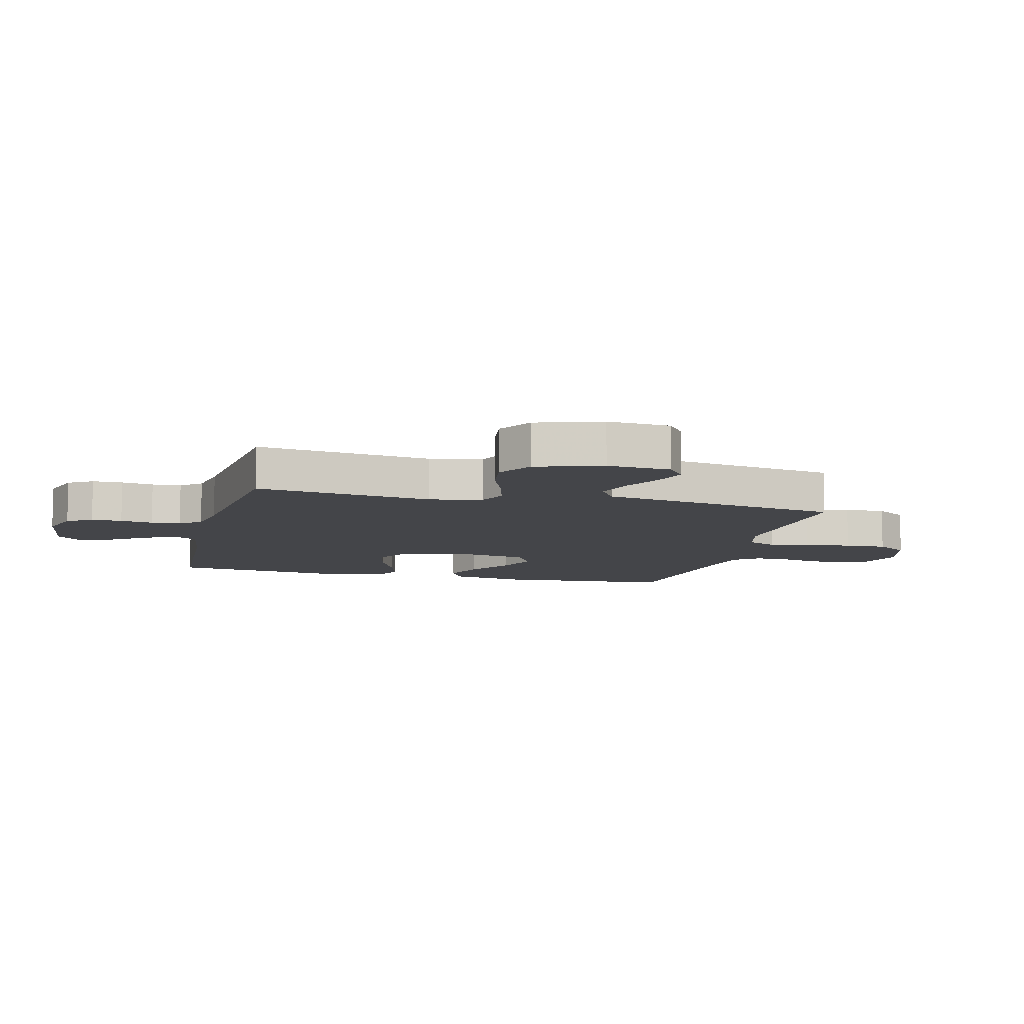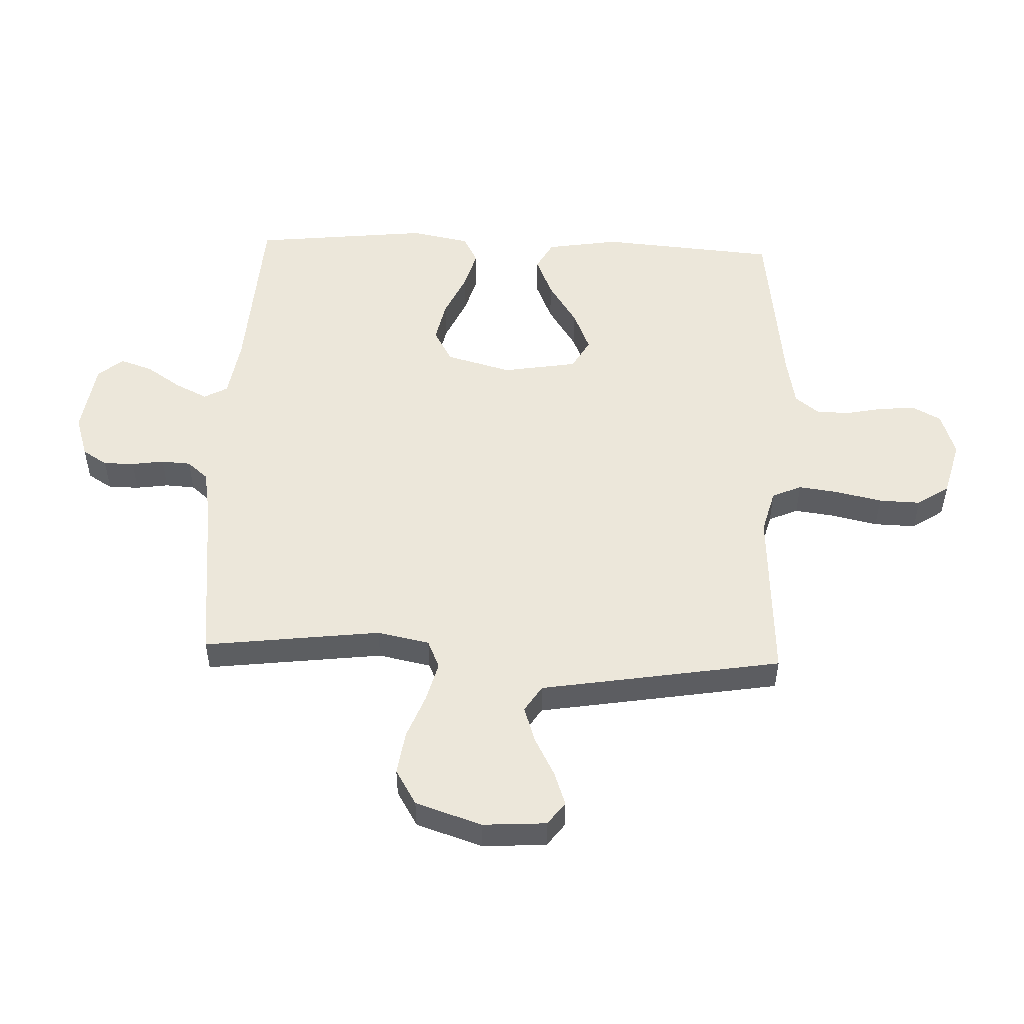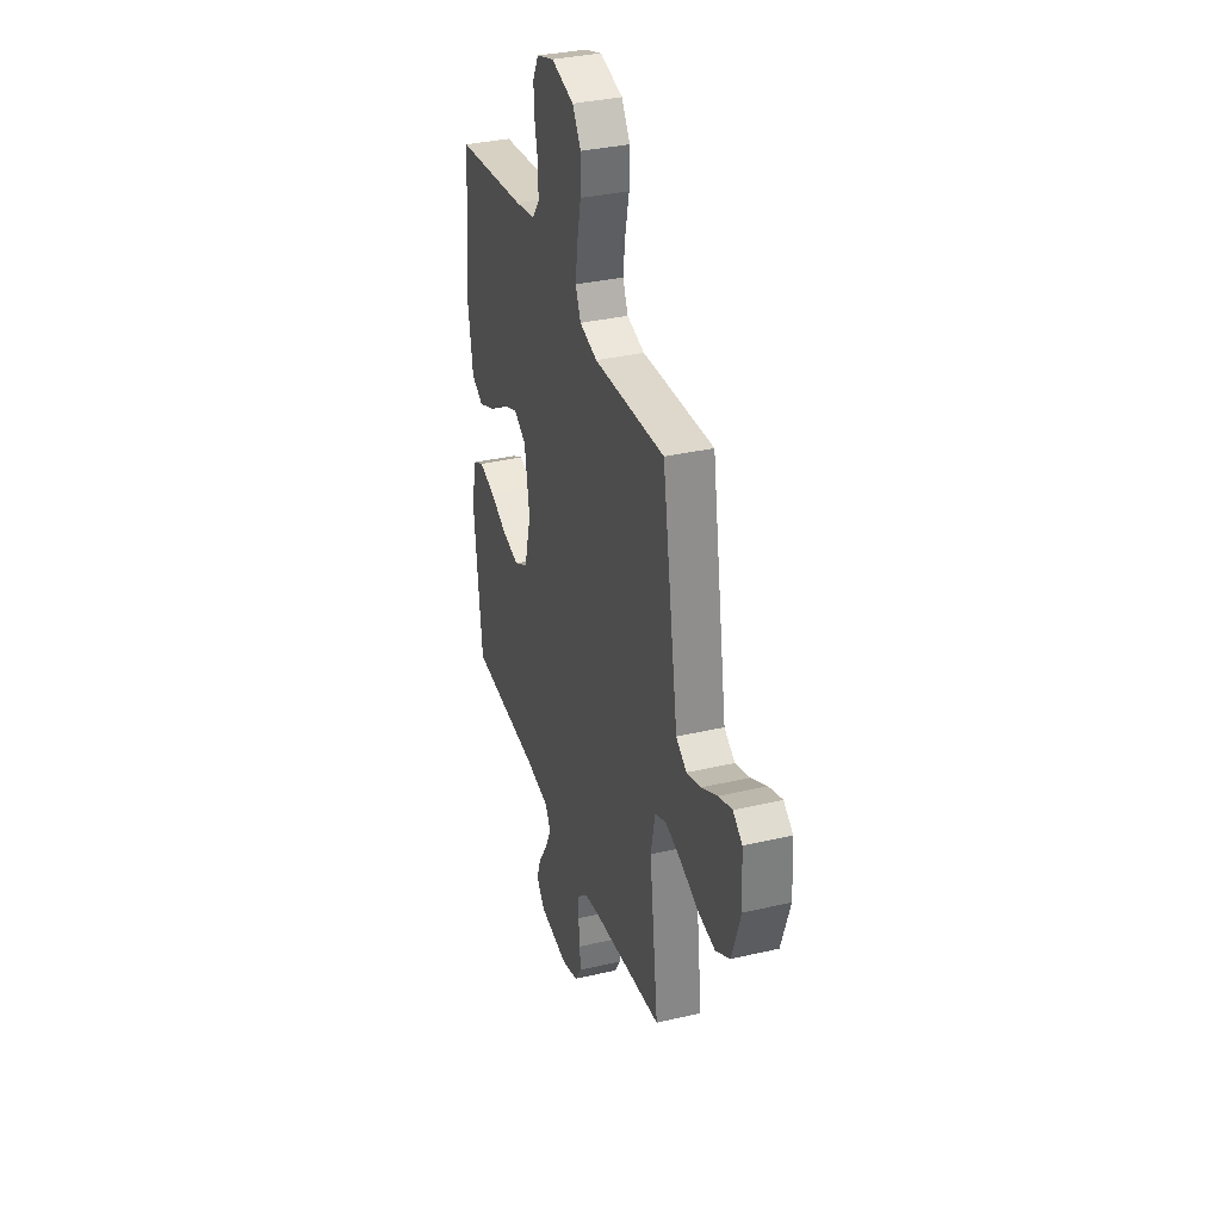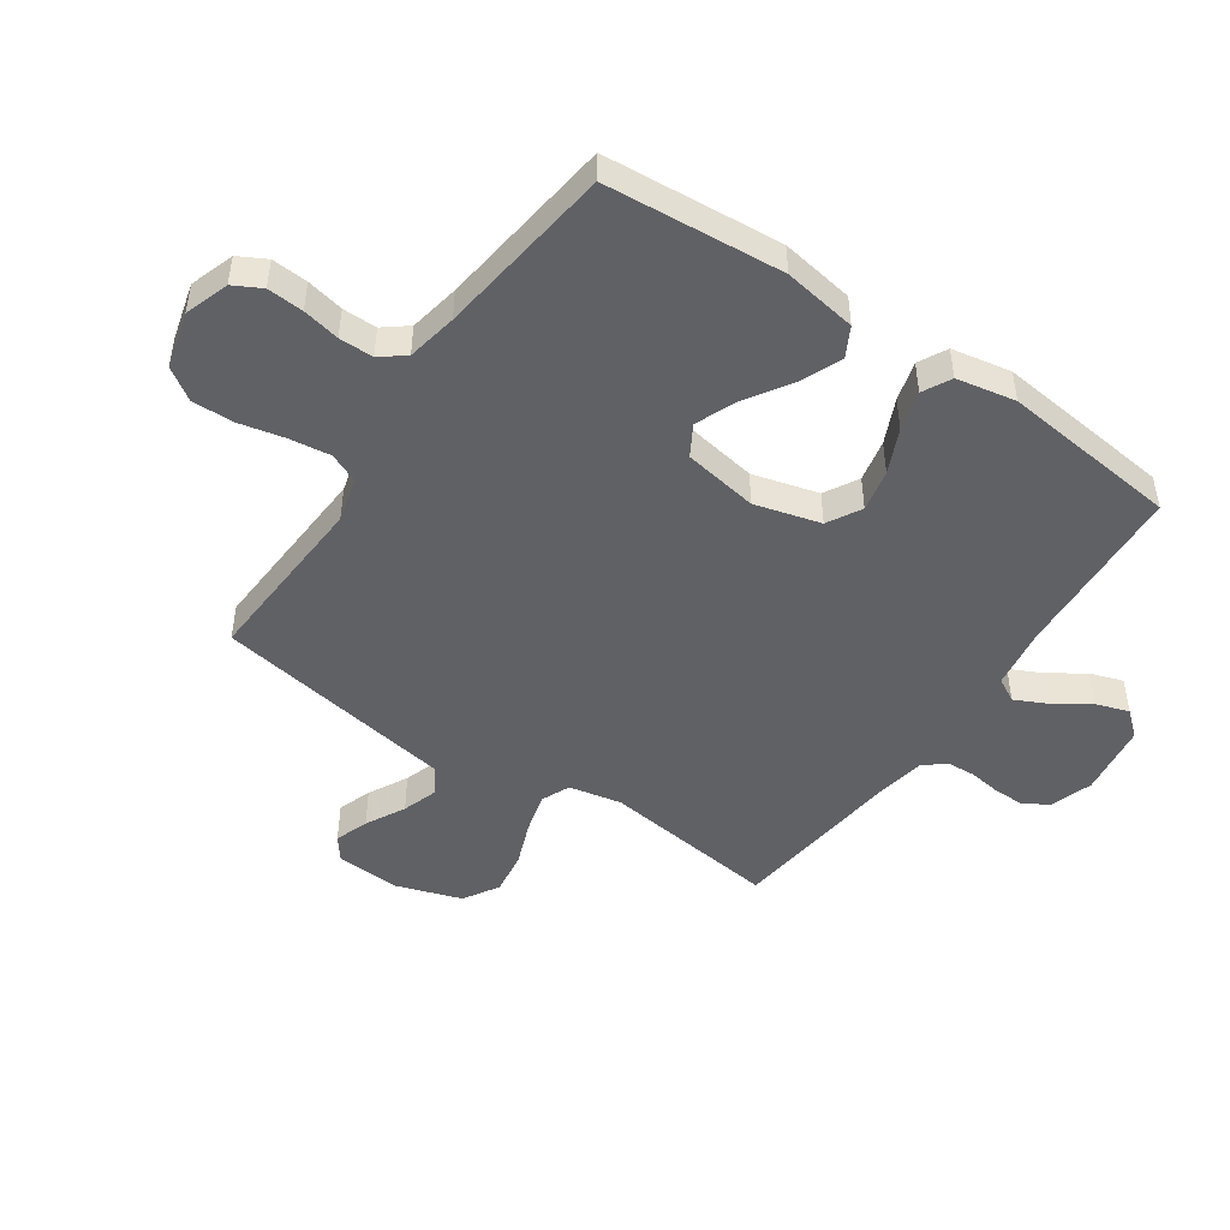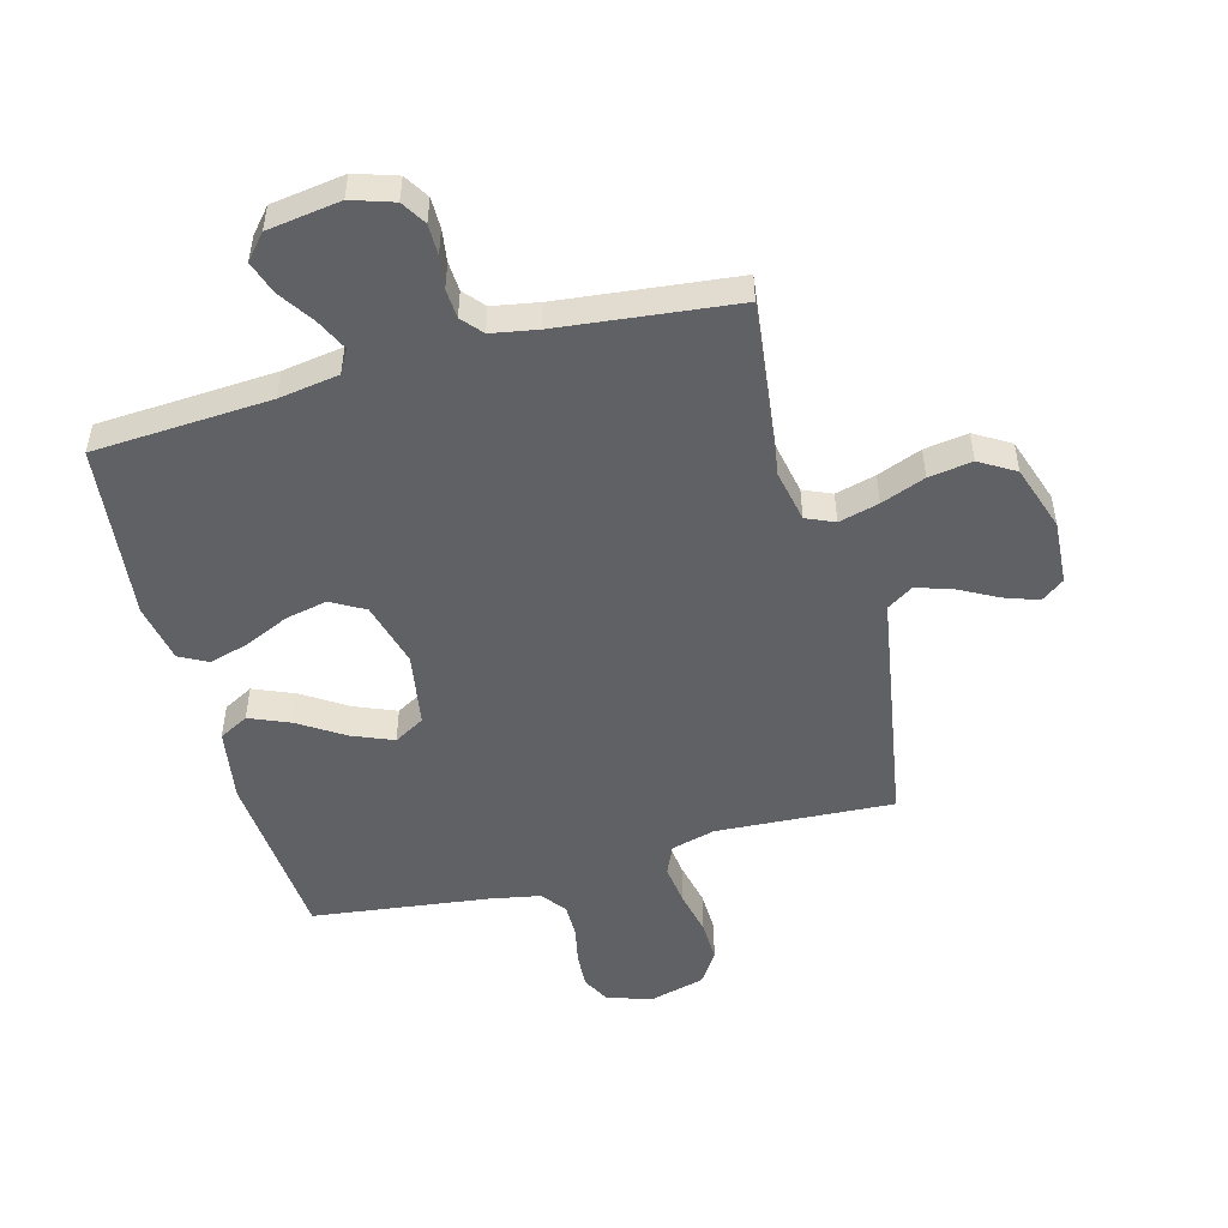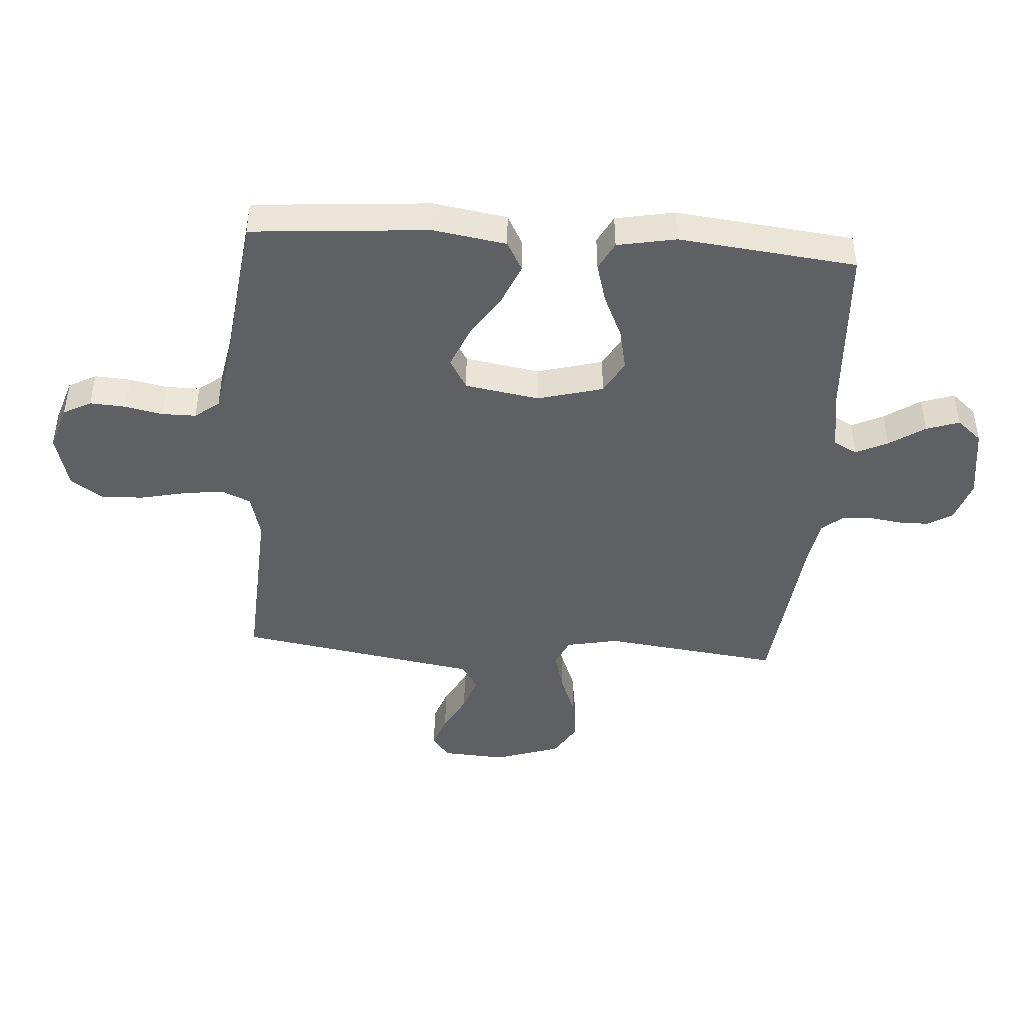
<metadata>
{"format":"obj","ext":"obj","renderer":"f3d","projection":"perspective","resolution":1024,"background":"white","views":[{"elev":-9.1,"azim":-104.2,"up":"+Y"},{"elev":51.5,"azim":-87.7,"up":"+Y"},{"elev":34.5,"azim":-107.4,"up":"+Z"},{"elev":-47.8,"azim":55.6,"up":"+Y"},{"elev":-50.3,"azim":-164.9,"up":"+Y"},{"elev":-44.3,"azim":86.0,"up":"+Y"}]}
</metadata>
<code>
v -0.5 0.07 0.5
v -0.2 0.07 0.483
v -0.125 0.07 0.503
v -0.103 0.07 0.553
v -0.112 0.07 0.622
v -0.129 0.07 0.699
v -0.131 0.07 0.77
v -0.095 0.07 0.824
v 0 0.07 0.849
v 0.075 0.07 0.824
v 0.1 0.07 0.777
v 0.096 0.07 0.716
v 0.083 0.07 0.653
v 0.083 0.07 0.595
v 0.115 0.07 0.554
v 0.2 0.07 0.538
v 0.5 0.07 0.5
v 0.524 0.07 0.2
v 0.504 0.07 0.076
v 0.454 0.07 0.049
v 0.385 0.07 0.078
v 0.309 0.07 0.127
v 0.239 0.07 0.156
v 0.187 0.07 0.126
v 0.166 0.07 0
v 0.196 0.07 -0.111
v 0.253 0.07 -0.143
v 0.324 0.07 -0.128
v 0.399 0.07 -0.094
v 0.466 0.07 -0.075
v 0.514 0.07 -0.1
v 0.533 0.07 -0.2
v 0.5 0.07 -0.5
v 0.2 0.07 -0.518
v 0.097 0.07 -0.534
v 0.075 0.07 -0.574
v 0.101 0.07 -0.628
v 0.141 0.07 -0.688
v 0.16 0.07 -0.744
v 0.124 0.07 -0.786
v 0 0.07 -0.804
v -0.071 0.07 -0.781
v -0.097 0.07 -0.739
v -0.097 0.07 -0.687
v -0.089 0.07 -0.632
v -0.092 0.07 -0.582
v -0.122 0.07 -0.547
v -0.2 0.07 -0.533
v -0.5 0.07 -0.5
v -0.463 0.07 -0.2
v -0.481 0.07 -0.111
v -0.529 0.07 -0.09
v -0.597 0.07 -0.108
v -0.672 0.07 -0.137
v -0.746 0.07 -0.148
v -0.806 0.07 -0.112
v -0.843 0.07 0
v -0.836 0.07 0.108
v -0.797 0.07 0.137
v -0.74 0.07 0.117
v -0.674 0.07 0.082
v -0.613 0.07 0.062
v -0.568 0.07 0.091
v -0.55 0.07 0.2
v -0.5 0 0.5
v -0.2 0 0.483
v -0.125 0 0.503
v -0.103 0 0.553
v -0.112 0 0.622
v -0.129 0 0.699
v -0.131 0 0.77
v -0.095 0 0.824
v 0 0 0.849
v 0.075 0 0.824
v 0.1 0 0.777
v 0.096 0 0.716
v 0.083 0 0.653
v 0.083 0 0.595
v 0.115 0 0.554
v 0.2 0 0.538
v 0.5 0 0.5
v 0.524 0 0.2
v 0.504 0 0.076
v 0.454 0 0.049
v 0.385 0 0.078
v 0.309 0 0.127
v 0.239 0 0.156
v 0.187 0 0.126
v 0.166 0 0
v 0.196 0 -0.111
v 0.253 0 -0.143
v 0.324 0 -0.128
v 0.399 0 -0.094
v 0.466 0 -0.075
v 0.514 0 -0.1
v 0.533 0 -0.2
v 0.5 0 -0.5
v 0.2 0 -0.518
v 0.097 0 -0.534
v 0.075 0 -0.574
v 0.101 0 -0.628
v 0.141 0 -0.688
v 0.16 0 -0.744
v 0.124 0 -0.786
v 0 0 -0.804
v -0.071 0 -0.781
v -0.097 0 -0.739
v -0.097 0 -0.687
v -0.089 0 -0.632
v -0.092 0 -0.582
v -0.122 0 -0.547
v -0.2 0 -0.533
v -0.5 0 -0.5
v -0.463 0 -0.2
v -0.481 0 -0.111
v -0.529 0 -0.09
v -0.597 0 -0.108
v -0.672 0 -0.137
v -0.746 0 -0.148
v -0.806 0 -0.112
v -0.843 0 0
v -0.836 0 0.108
v -0.797 0 0.137
v -0.74 0 0.117
v -0.674 0 0.082
v -0.613 0 0.062
v -0.568 0 0.091
v -0.55 0 0.2
f 63 64 1 2
f 59 60 61
f 58 59 61
f 57 58 61
f 56 57 61
f 55 56 61
f 54 55 61
f 53 54 61
f 52 53 61 62
f 51 52 62 63
f 48 49 50
f 47 48 50 51
f 63 2 3
f 51 63 3
f 47 51 3
f 46 47 3
f 43 44 45
f 42 43 45
f 41 42 45
f 40 41 45
f 39 40 45
f 38 39 45
f 37 38 45
f 36 37 45 46
f 32 33 34
f 31 32 34
f 30 31 34
f 29 30 34
f 28 29 34
f 27 28 34 35
f 35 36 46
f 27 35 46
f 26 27 46
f 20 21 22
f 19 20 22
f 18 19 22
f 17 18 22
f 16 17 22
f 15 16 22 23
f 14 15 23 24
f 11 12 13
f 10 11 13
f 9 10 13
f 8 9 13
f 7 8 13
f 6 7 13
f 5 6 13
f 4 5 13 14
f 46 3 4
f 26 46 4
f 25 26 4
f 4 14 24 25
f 66 65 128 127
f 125 124 123
f 125 123 122
f 125 122 121
f 125 121 120
f 125 120 119
f 125 119 118
f 125 118 117
f 126 125 117 116
f 127 126 116 115
f 114 113 112
f 115 114 112 111
f 67 66 127
f 67 127 115
f 67 115 111
f 67 111 110
f 109 108 107
f 109 107 106
f 109 106 105
f 109 105 104
f 109 104 103
f 109 103 102
f 109 102 101
f 110 109 101 100
f 98 97 96
f 98 96 95
f 98 95 94
f 98 94 93
f 98 93 92
f 99 98 92 91
f 110 100 99
f 110 99 91
f 110 91 90
f 86 85 84
f 86 84 83
f 86 83 82
f 86 82 81
f 86 81 80
f 87 86 80 79
f 88 87 79 78
f 77 76 75
f 77 75 74
f 77 74 73
f 77 73 72
f 77 72 71
f 77 71 70
f 77 70 69
f 78 77 69 68
f 68 67 110
f 68 110 90
f 68 90 89
f 89 88 78 68
f 1 65 66 2
f 2 66 67 3
f 3 67 68 4
f 4 68 69 5
f 5 69 70 6
f 6 70 71 7
f 7 71 72 8
f 8 72 73 9
f 9 73 74 10
f 10 74 75 11
f 11 75 76 12
f 12 76 77 13
f 13 77 78 14
f 14 78 79 15
f 15 79 80 16
f 16 80 81 17
f 17 81 82 18
f 18 82 83 19
f 19 83 84 20
f 20 84 85 21
f 21 85 86 22
f 22 86 87 23
f 23 87 88 24
f 24 88 89 25
f 25 89 90 26
f 26 90 91 27
f 27 91 92 28
f 28 92 93 29
f 29 93 94 30
f 30 94 95 31
f 31 95 96 32
f 32 96 97 33
f 33 97 98 34
f 34 98 99 35
f 35 99 100 36
f 36 100 101 37
f 37 101 102 38
f 38 102 103 39
f 39 103 104 40
f 40 104 105 41
f 41 105 106 42
f 42 106 107 43
f 43 107 108 44
f 44 108 109 45
f 45 109 110 46
f 46 110 111 47
f 47 111 112 48
f 48 112 113 49
f 49 113 114 50
f 50 114 115 51
f 51 115 116 52
f 52 116 117 53
f 53 117 118 54
f 54 118 119 55
f 55 119 120 56
f 56 120 121 57
f 57 121 122 58
f 58 122 123 59
f 59 123 124 60
f 60 124 125 61
f 61 125 126 62
f 62 126 127 63
f 63 127 128 64
f 64 128 65 1

</code>
